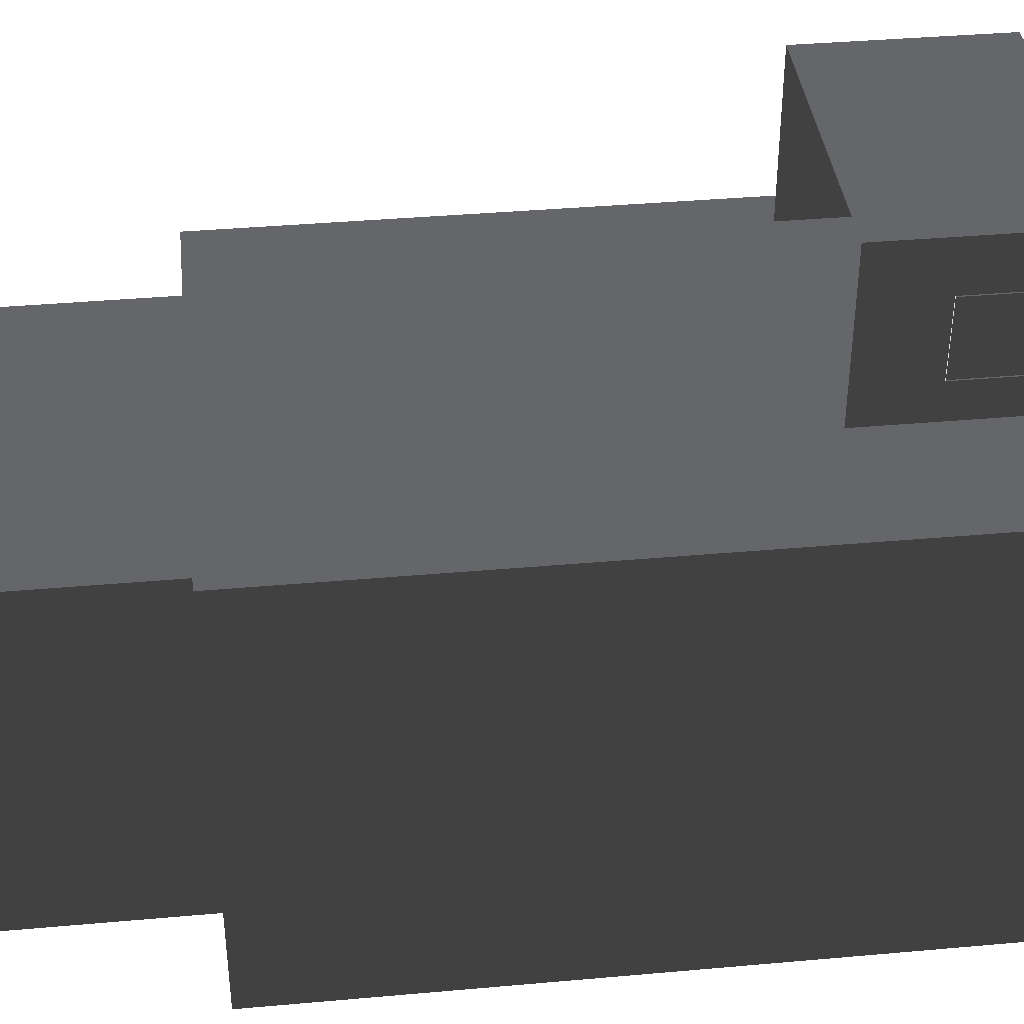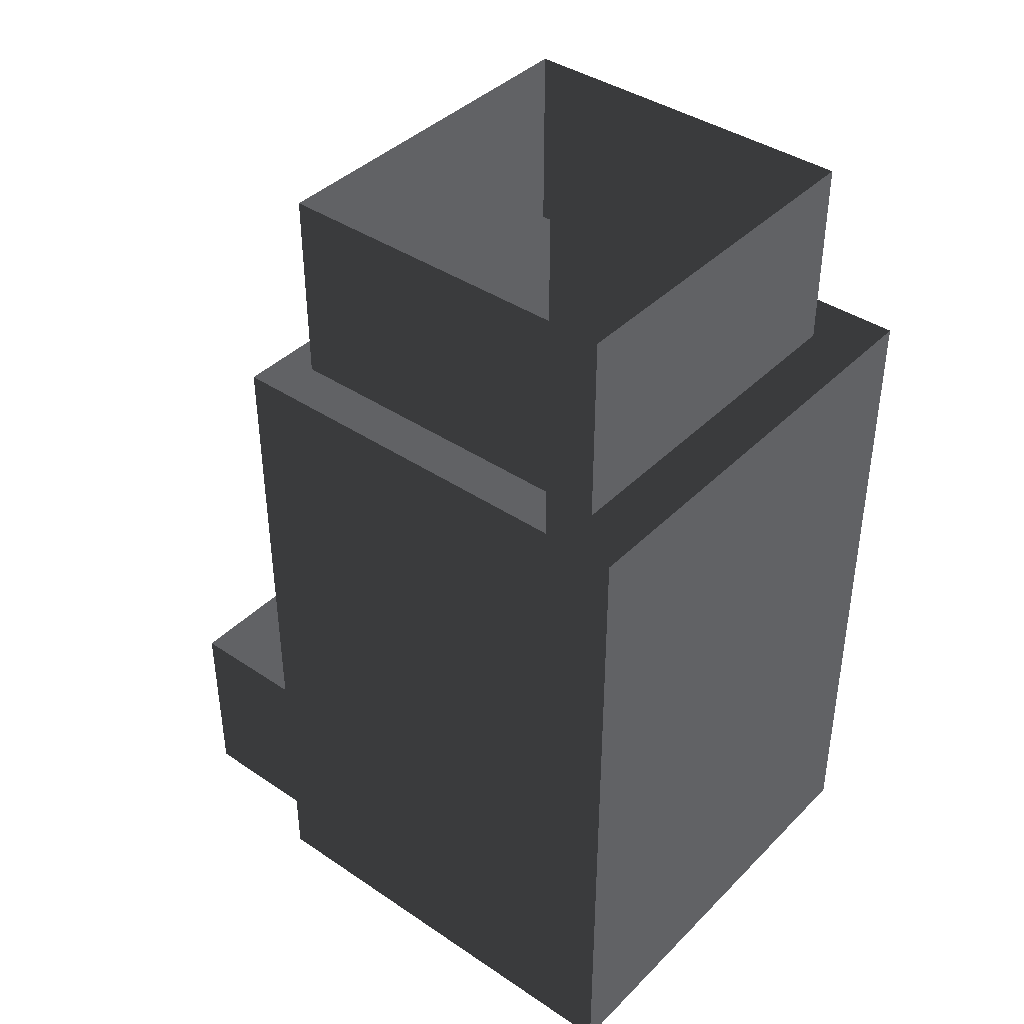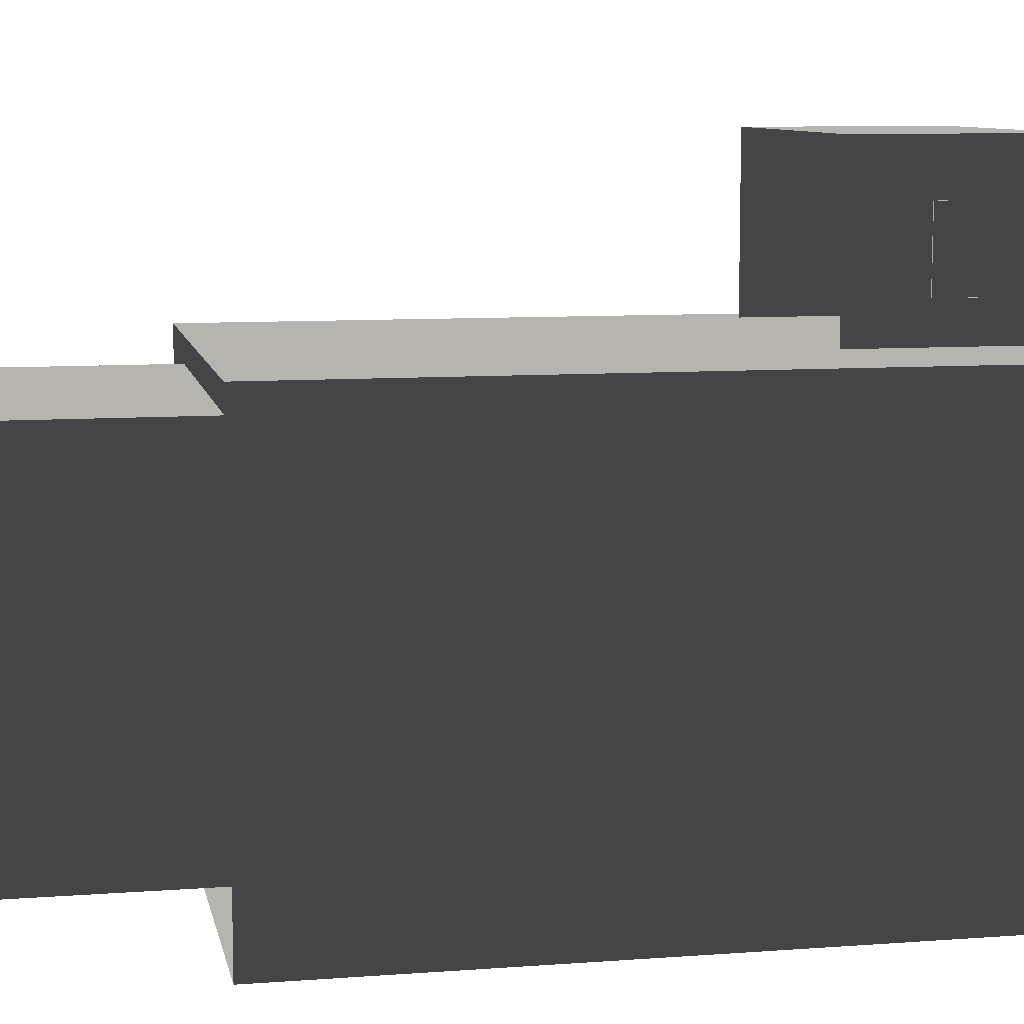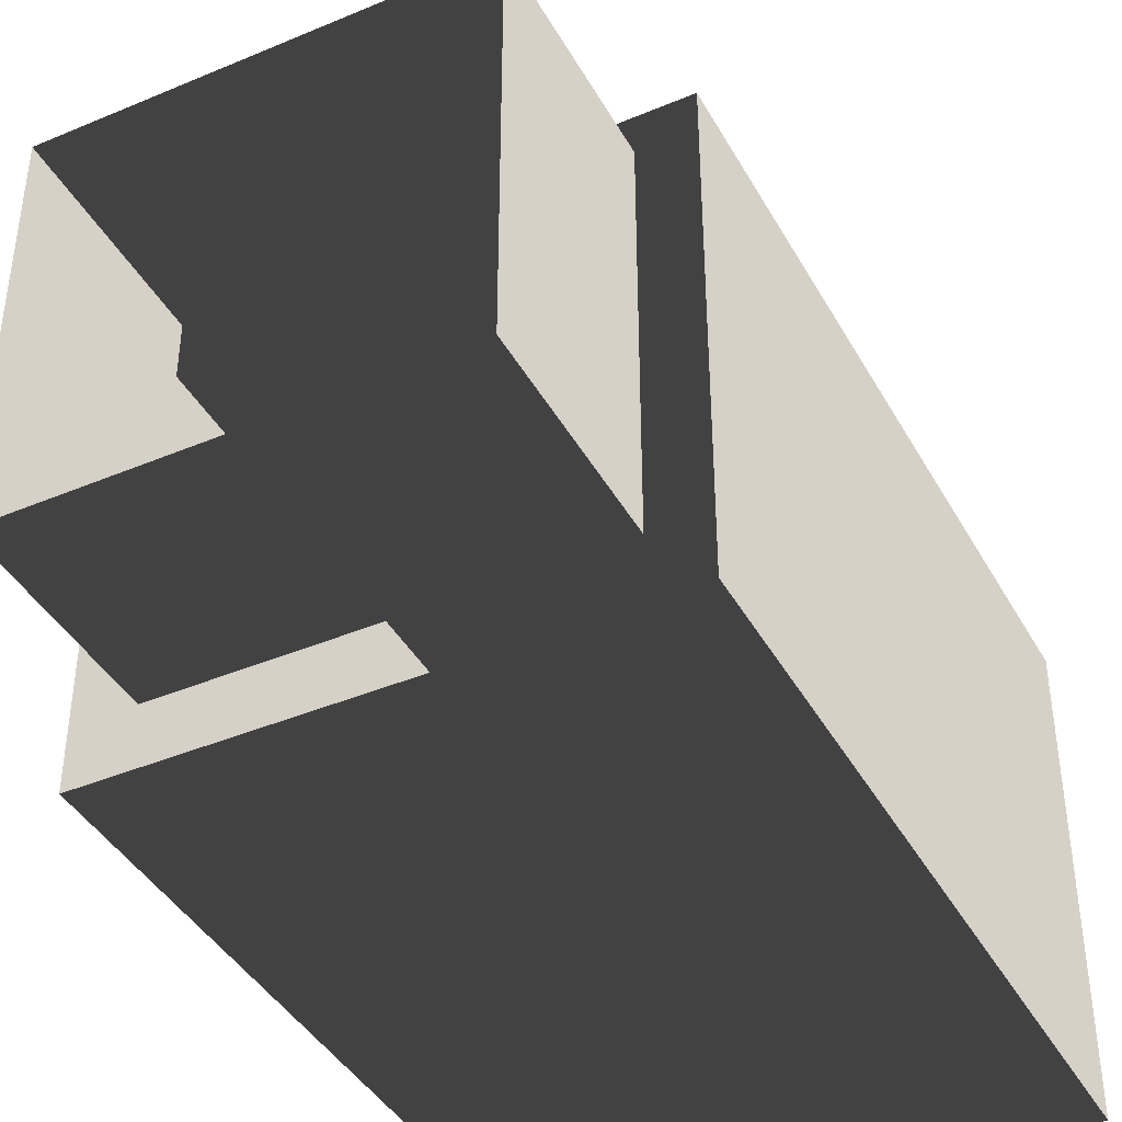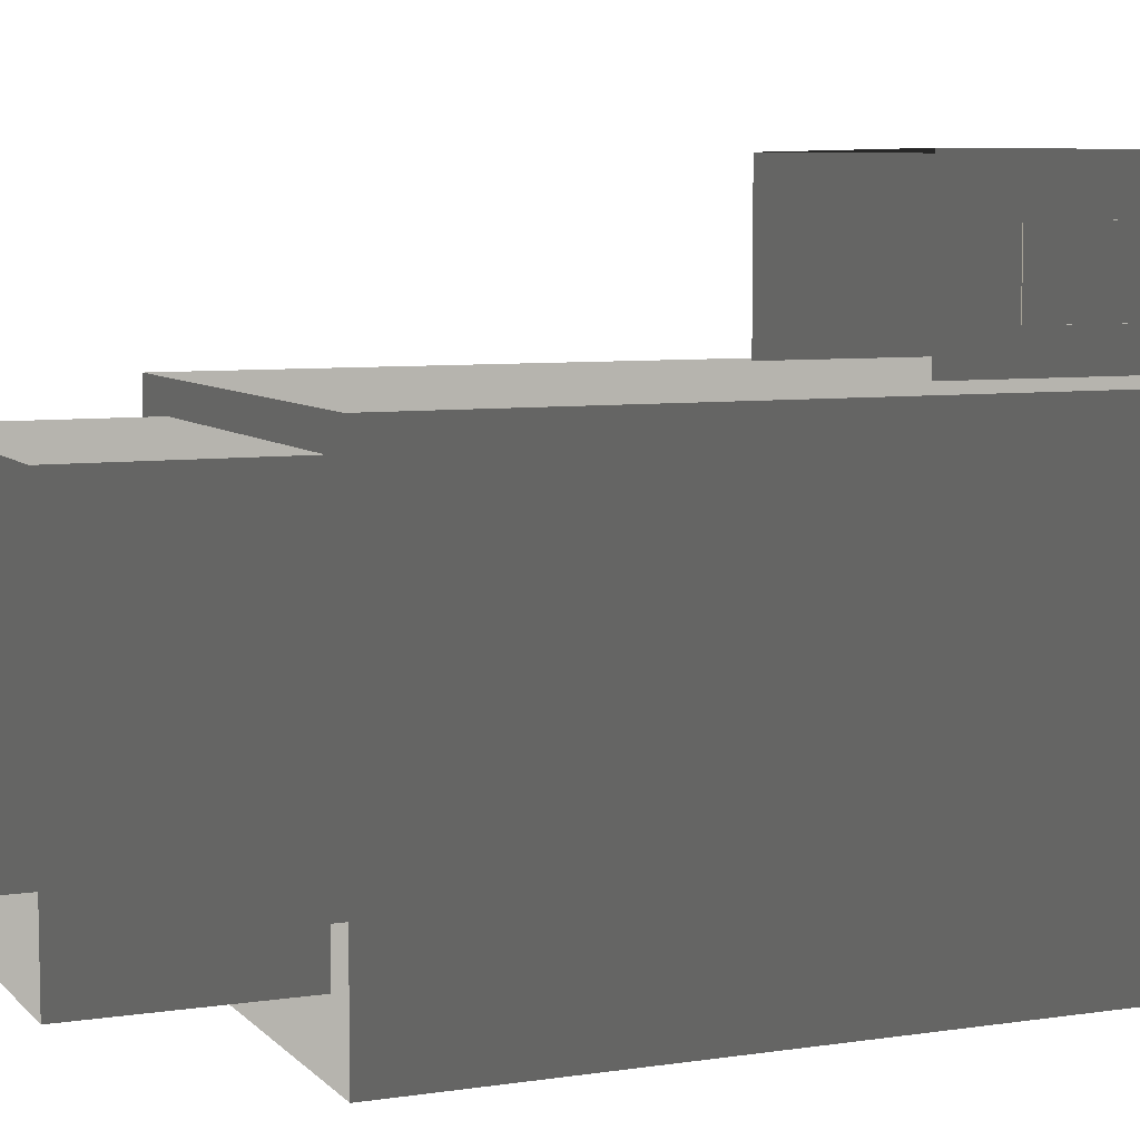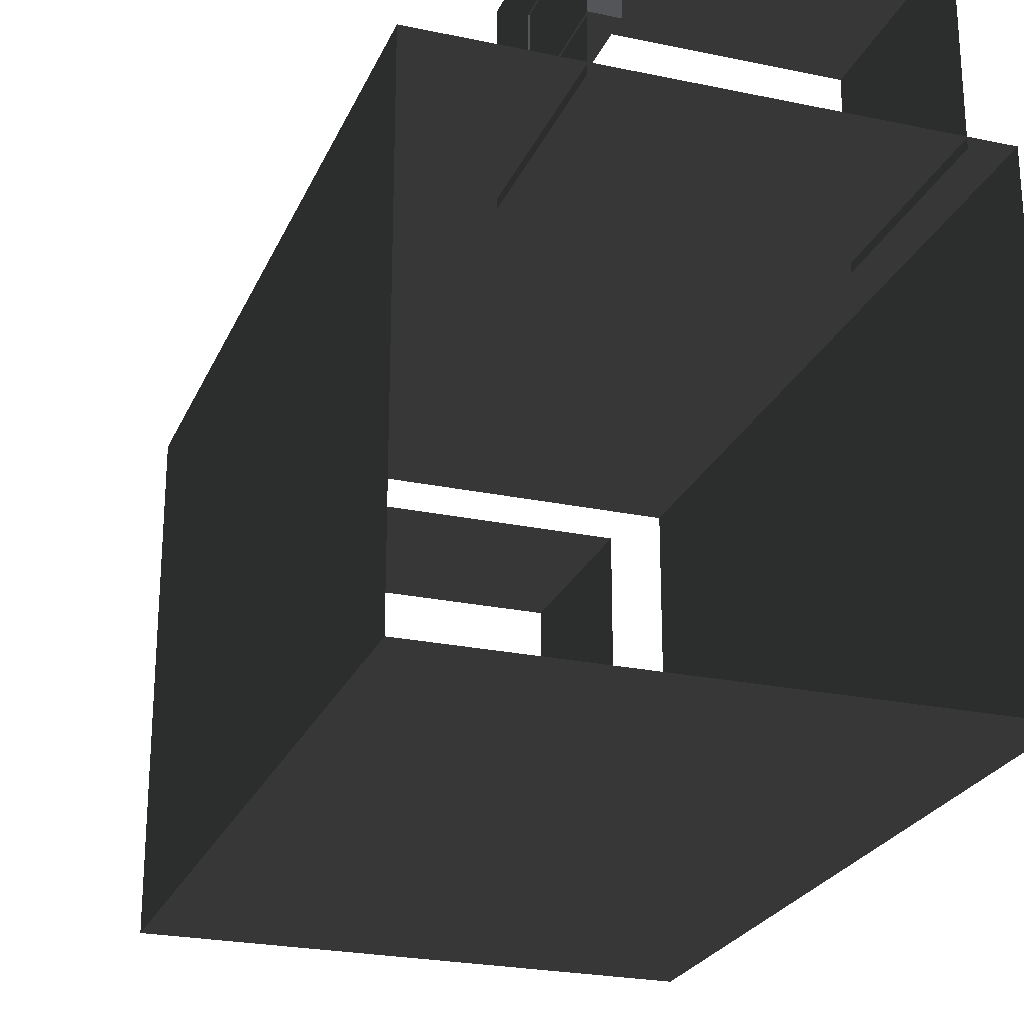
<metadata>
{"format":"obj","ext":"obj","renderer":"f3d","projection":"perspective","resolution":1024,"background":"white","views":[{"elev":38.7,"azim":83.6,"up":"+Y"},{"elev":40.3,"azim":-50.4,"up":"+Z"},{"elev":9.0,"azim":78.8,"up":"+Y"},{"elev":-41.3,"azim":27.0,"up":"+Y"},{"elev":7.0,"azim":66.8,"up":"+Y"},{"elev":-24.4,"azim":160.8,"up":"+Y"}]}
</metadata>
<code>
v -20.56 -28.87 16.46
v -6.678 -28.87 16.46
v -6.678 -28.87 -4.03
v -20.56 -28.87 -4.03
v -6.678 -28.87 16.46
v -6.678 -15.75 16.46
v -6.678 -15.75 -4.03
v -6.678 -28.87 -4.03
v -20.56 -28.87 -4.03
v -20.56 -15.75 -4.03
v -20.56 -15.75 16.46
v -20.56 -28.87 16.46
v -8.182 -27.12 16.32
v -8.182 -27.12 22.01
v -8.182 -21.89 22.01
v -8.182 -21.89 16.32
v -19.06 -21.89 16.32
v -19.06 -21.89 22.01
v -19.06 -27.12 22.01
v -19.06 -27.12 16.32
v -19.06 -27.12 16.32
v -19.06 -27.12 22.01
v -8.182 -27.12 22.01
v -8.182 -27.12 16.32
v -8.182 -16.65 16.32
v -8.182 -21.89 16.32
v -8.182 -21.89 22.01
v -8.182 -16.65 22.01
v -19.06 -21.89 16.32
v -19.06 -16.65 16.32
v -19.06 -16.65 22.01
v -19.06 -21.89 22.01
v -19.06 -16.65 16.32
v -8.182 -16.65 16.32
v -8.182 -16.65 22.01
v -19.06 -16.65 22.01
v -20.56 -15.75 -4.03
v -6.678 -15.75 -4.03
v -6.678 -15.75 16.46
v -20.56 -15.75 16.46
v -10.74 -10.78 -3.98
v -10.74 -16.01 -3.98
v -10.74 -16.01 1.717
v -10.74 -10.78 1.717
v -19.38 -16.01 -3.98
v -19.38 -10.78 -3.98
v -19.38 -10.78 1.717
v -19.38 -16.01 1.717
v -19.38 -10.78 -3.98
v -10.74 -10.78 -3.98
v -10.74 -10.78 1.717
v -19.38 -10.78 1.717
v -10.7 -12.32 -4.124
v -10.7 -12.32 -0.4885
v -11.47 -12.32 -0.4885
v -11.47 -12.32 -4.124
v -10.7 -12.32 -0.4885
v -10.7 -14.59 -0.4885
v -11.47 -14.59 -0.4885
v -11.47 -12.32 -0.4885
v -10.7 -14.59 -0.4885
v -10.7 -14.59 -4.124
v -11.47 -14.59 -4.124
v -11.47 -14.59 -0.4885
v -10.7 -14.59 -4.124
v -10.7 -12.32 -4.124
v -11.47 -12.32 -4.124
v -11.47 -14.59 -4.124
g Building_big_1.003_33707_116
f 1 3 2
f 1 4 3
f 5 7 6
f 5 8 7
f 9 11 10
f 9 12 11
f 13 15 14
f 13 16 15
f 17 19 18
f 17 20 19
f 21 23 22
f 21 24 23
f 25 27 26
f 25 28 27
f 29 31 30
f 29 32 31
f 33 35 34
f 33 36 35
f 37 39 38
f 37 40 39
f 41 43 42
f 41 44 43
f 45 47 46
f 45 48 47
f 49 51 50
f 49 52 51
f 53 55 54
f 53 56 55
f 57 59 58
f 57 60 59
f 61 63 62
f 61 64 63
f 65 67 66
f 65 68 67

</code>
